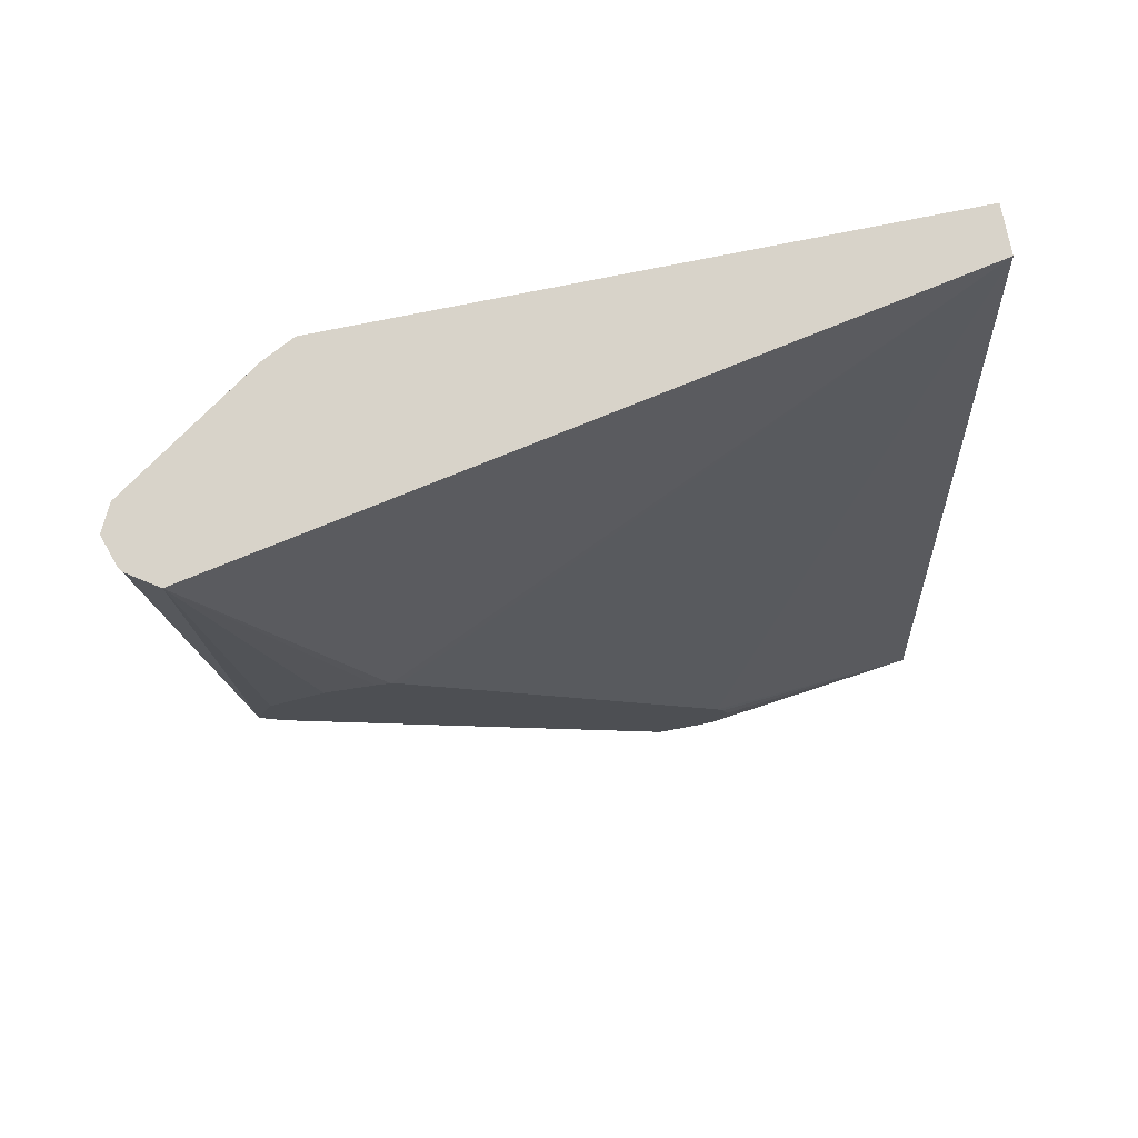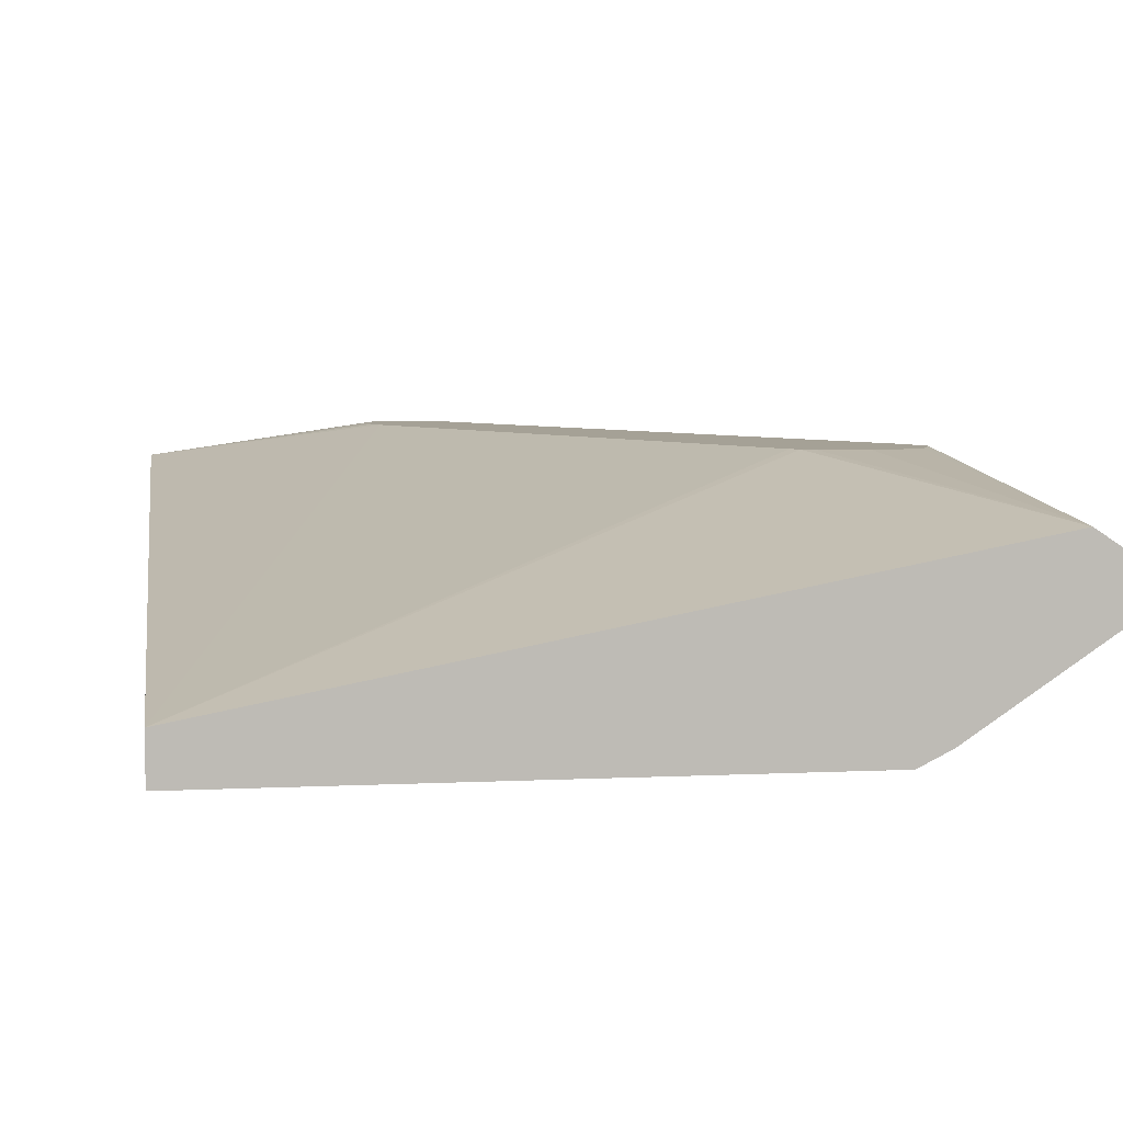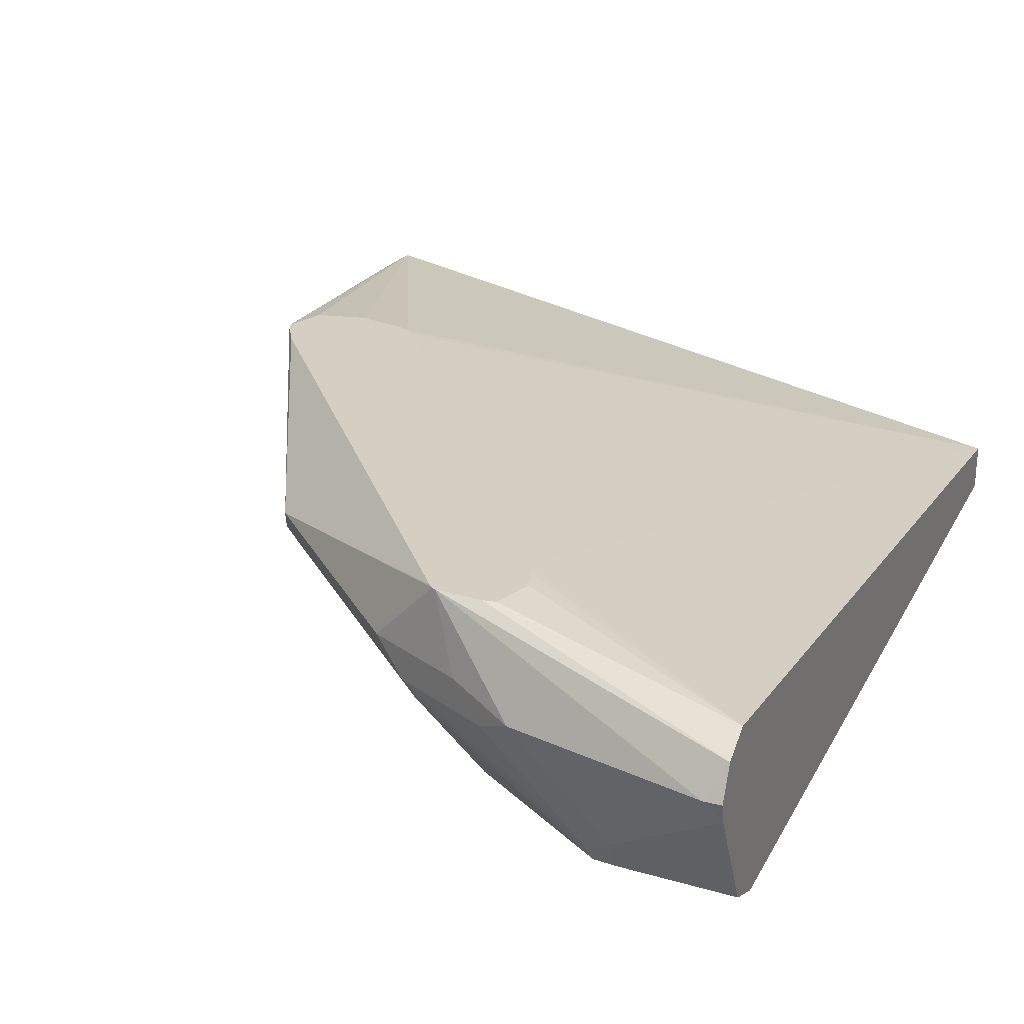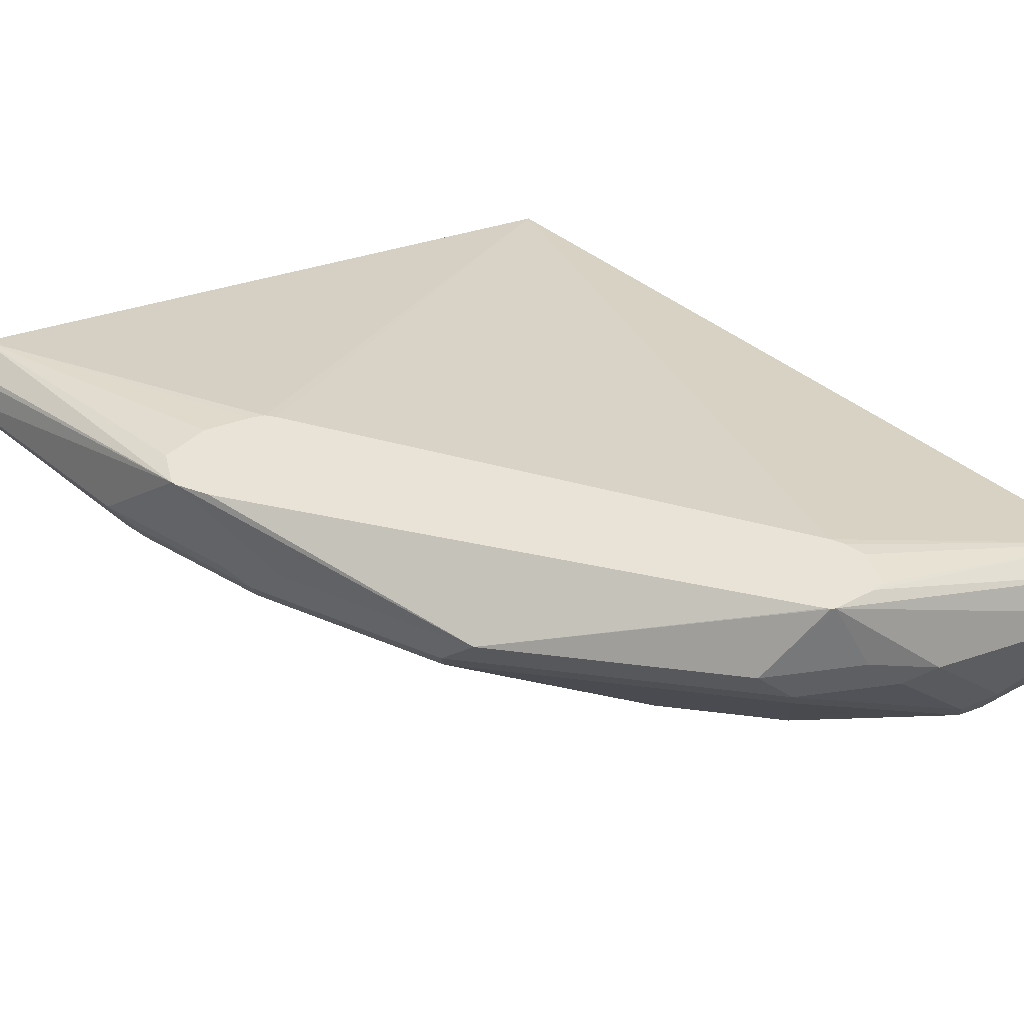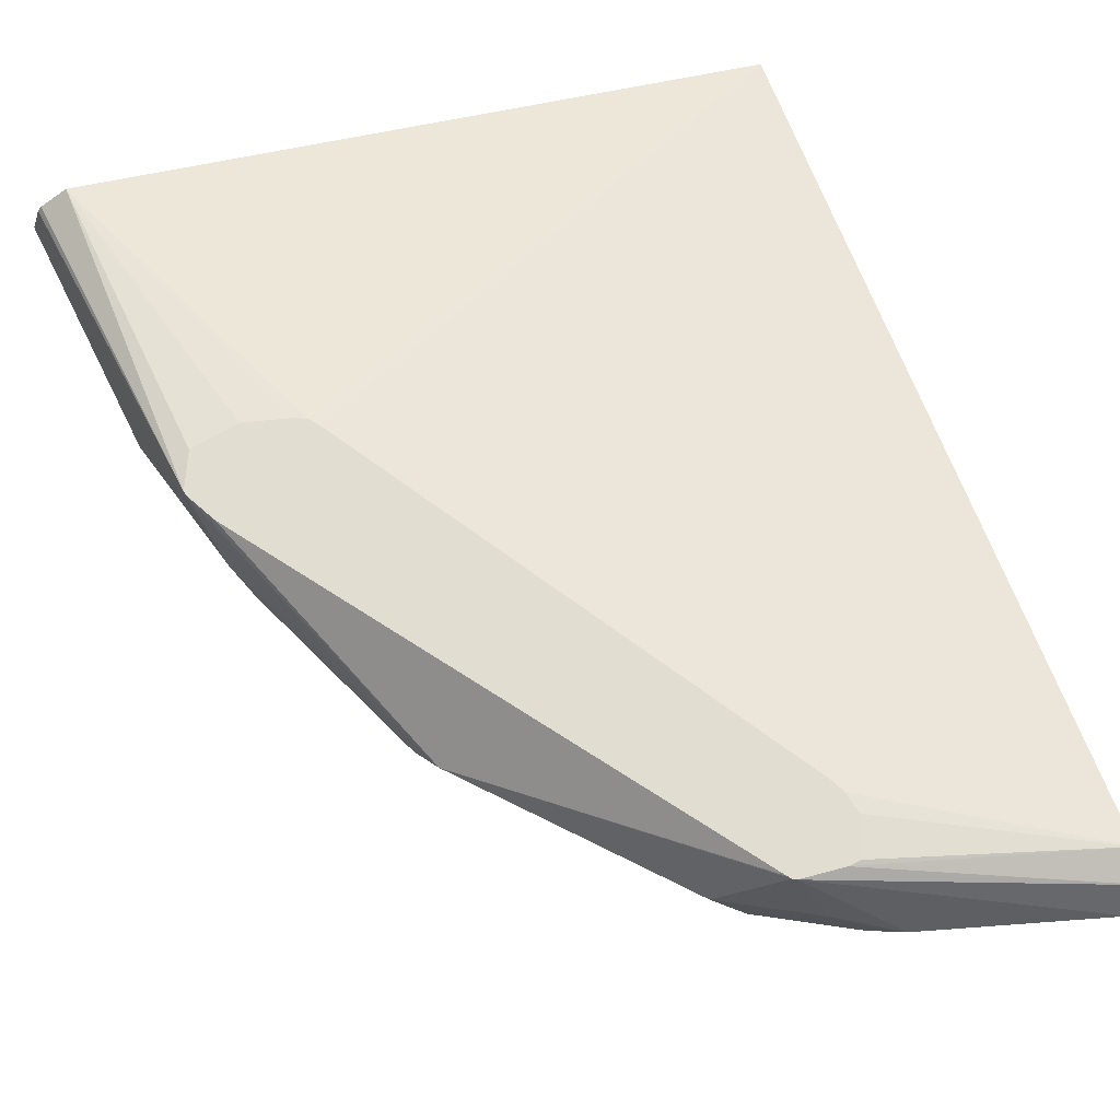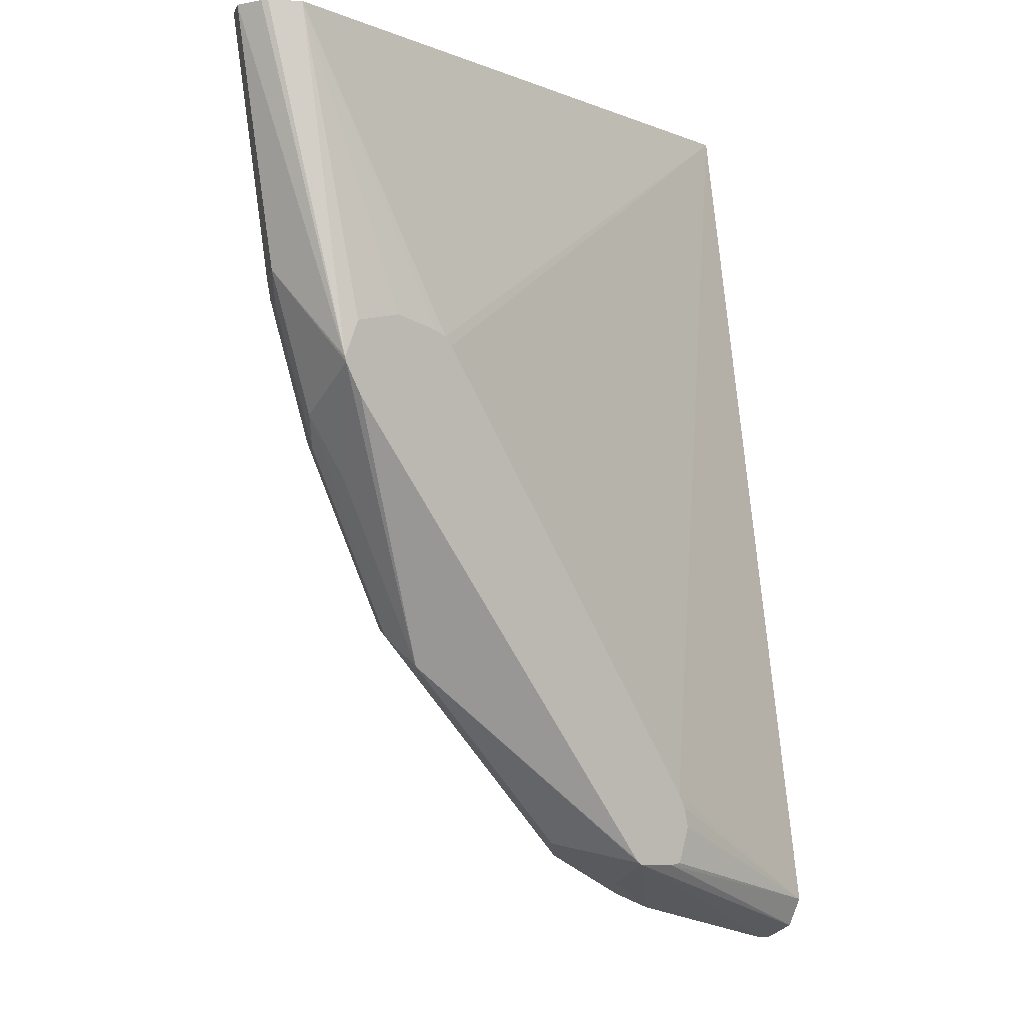
<metadata>
{"format":"obj","ext":"obj","renderer":"f3d","projection":"perspective","resolution":1024,"background":"white","views":[{"elev":75.9,"azim":168.6,"up":"+Z"},{"elev":6.0,"azim":-8.5,"up":"+Y"},{"elev":25.8,"azim":-157.6,"up":"+Y"},{"elev":41.9,"azim":143.8,"up":"+Y"},{"elev":68.6,"azim":161.7,"up":"+Y"},{"elev":-4.7,"azim":138.8,"up":"+Z"}]}
</metadata>
<code>
v 0.4826 -0.3409 -0.05107
v 0.7457 -0.3409 -0.05107
v 0.4826 -0.3196 -0.05107
v 0.4826 -0.3409 -0.4474
v 0.7599 -0.3338 -0.05107
v 0.7457 -0.3409 -0.1279
v 0.7563 -0.3356 -0.1385
v 0.8079 -0.2573 -0.05107
v 0.7397 -0.2389 -0.1979
v 0.7361 -0.2389 -0.2019
v 0.5894 -0.2389 -0.4101
v 0.4826 -0.2557 -0.4687
v 0.4826 -0.3335 -0.4641
v 0.5327 -0.3409 -0.4474
v 0.821 -0.2926 -0.05107
v 0.7599 -0.3338 -0.1279
v 0.7244 -0.3409 -0.2131
v 0.735 -0.3356 -0.2237
v 0.7989 -0.2929 -0.1811
v 0.8202 -0.2929 -0.05327
v 0.8207 -0.2659 -0.05107
v 0.7967 -0.2389 -0.2131
v 0.7896 -0.2389 -0.1958
v 0.767 -0.2389 -0.1908
v 0.7625 -0.2389 -0.1918
v 0.7457 -0.2389 -0.1955
v 0.5861 -0.2389 -0.4162
v 0.5837 -0.2389 -0.4261
v 0.5894 -0.2389 -0.4436
v 0.5955 -0.2389 -0.4443
v 0.4826 -0.2626 -0.4825
v 0.4826 -0.3242 -0.4687
v 0.5327 -0.3338 -0.4616
v 0.5433 -0.3356 -0.4581
v 0.5966 -0.3409 -0.4048
v 0.8238 -0.287 -0.05107
v 0.8025 -0.2912 -0.1704
v 0.7031 -0.3409 -0.2557
v 0.7137 -0.3356 -0.2664
v 0.7776 -0.2929 -0.245
v 0.8025 -0.2841 -0.1847
v 0.8096 -0.277 -0.1704
v 0.7812 -0.2841 -0.2486
v 0.8225 -0.2686 -0.05107
v 0.7961 -0.2389 -0.2153
v 0.8267 -0.2812 -0.05107
v 0.6157 -0.2389 -0.4431
v 0.4829 -0.2628 -0.4829
v 0.4826 -0.2628 -0.4829
v 0.5327 -0.3196 -0.4687
v 0.4826 -0.2946 -0.4835
v 0.5468 -0.3267 -0.4616
v 0.6321 -0.2841 -0.4403
v 0.6285 -0.2929 -0.4367
v 0.6072 -0.3356 -0.4154
v 0.6392 -0.3409 -0.3622
v 0.6817 -0.3409 -0.2982
v 0.6924 -0.3356 -0.3089
v 0.735 -0.2929 -0.3302
v 0.7386 -0.2841 -0.3338
v 0.7883 -0.277 -0.2344
v 0.788 -0.2389 -0.2292
v 0.7741 -0.2699 -0.2628
v 0.7315 -0.2699 -0.348
v 0.6176 -0.2389 -0.4422
v 0.6463 -0.2699 -0.4332
v 0.6037 -0.2699 -0.4545
v 0.5753 -0.277 -0.4687
v 0.49 -0.277 -0.49
v 0.4826 -0.277 -0.49
v 0.4826 -0.2854 -0.4881
v 0.5895 -0.2841 -0.4616
v 0.6534 -0.2841 -0.419
v 0.6179 -0.277 -0.4474
v 0.6498 -0.3356 -0.3728
v 0.7137 -0.2929 -0.3515
v 0.6889 -0.2699 -0.3906
v 0.619 -0.2389 -0.4406
f 36 37 46
f 37 42 46
f 38 57 58
f 38 58 39
f 39 58 59
f 39 59 40
f 41 61 42
f 40 60 43
f 35 75 56
f 41 43 61
f 42 61 45
f 43 60 61
f 45 61 63
f 45 63 64
f 45 64 62
f 40 59 60
f 35 55 75
f 34 50 52
f 34 53 54
f 47 65 66
f 19 41 42
f 19 42 37
f 19 40 43
f 19 43 41
f 21 44 22
f 22 42 45
f 22 44 46
f 22 46 42
f 30 47 48
f 30 49 31
f 32 50 33
f 32 51 50
f 33 50 34
f 34 52 53
f 34 54 55
f 30 48 49
f 54 60 76
f 47 68 69
f 58 75 59
f 59 76 60
f 59 75 76
f 60 64 63
f 60 63 61
f 60 73 77
f 60 77 64
f 62 64 78
f 64 77 65
f 64 65 78
f 65 77 66
f 66 77 73
f 66 74 68
f 66 68 67
f 69 71 70
f 56 58 57
f 56 75 58
f 54 76 75
f 18 40 19
f 47 69 48
f 48 69 70
f 48 70 49
f 50 51 71
f 50 71 69
f 50 69 68
f 50 68 72
f 47 67 68
f 50 72 52
f 53 66 73
f 53 73 54
f 53 72 68
f 53 68 74
f 53 74 66
f 54 75 55
f 54 73 60
f 52 72 53
f 18 39 40
f 47 66 67
f 17 38 39
f 1 35 56
f 1 56 57
f 1 57 38
f 1 38 17
f 1 6 2
f 2 6 7
f 2 7 5
f 3 8 9
f 3 9 10
f 3 10 11
f 3 11 12
f 4 13 14
f 5 7 16
f 5 16 15
f 6 17 18
f 1 14 35
f 1 4 14
f 1 13 4
f 1 32 13
f 17 39 18
f 1 2 5
f 1 5 15
f 1 15 36
f 1 36 46
f 1 46 44
f 1 44 21
f 6 18 7
f 1 21 8
f 1 3 12
f 1 12 31
f 1 31 49
f 1 49 70
f 1 70 71
f 1 71 51
f 1 51 32
f 1 8 3
f 7 18 19
f 1 17 6
f 7 20 15
f 9 28 27
f 9 27 11
f 9 11 10
f 11 27 12
f 12 27 28
f 12 28 29
f 12 29 30
f 9 29 28
f 12 30 31
f 13 33 34
f 7 19 20
f 14 34 55
f 14 55 35
f 15 20 19
f 15 19 37
f 15 37 36
f 13 32 33
f 9 30 29
f 13 34 14
f 9 65 47
f 9 47 30
f 7 15 16
f 8 21 22
f 8 23 24
f 8 24 25
f 8 25 26
f 8 26 9
f 9 26 25
f 8 22 23
f 9 24 23
f 9 78 65
f 9 25 24
f 9 45 62
f 9 62 78
f 9 22 45
f 9 23 22

</code>
